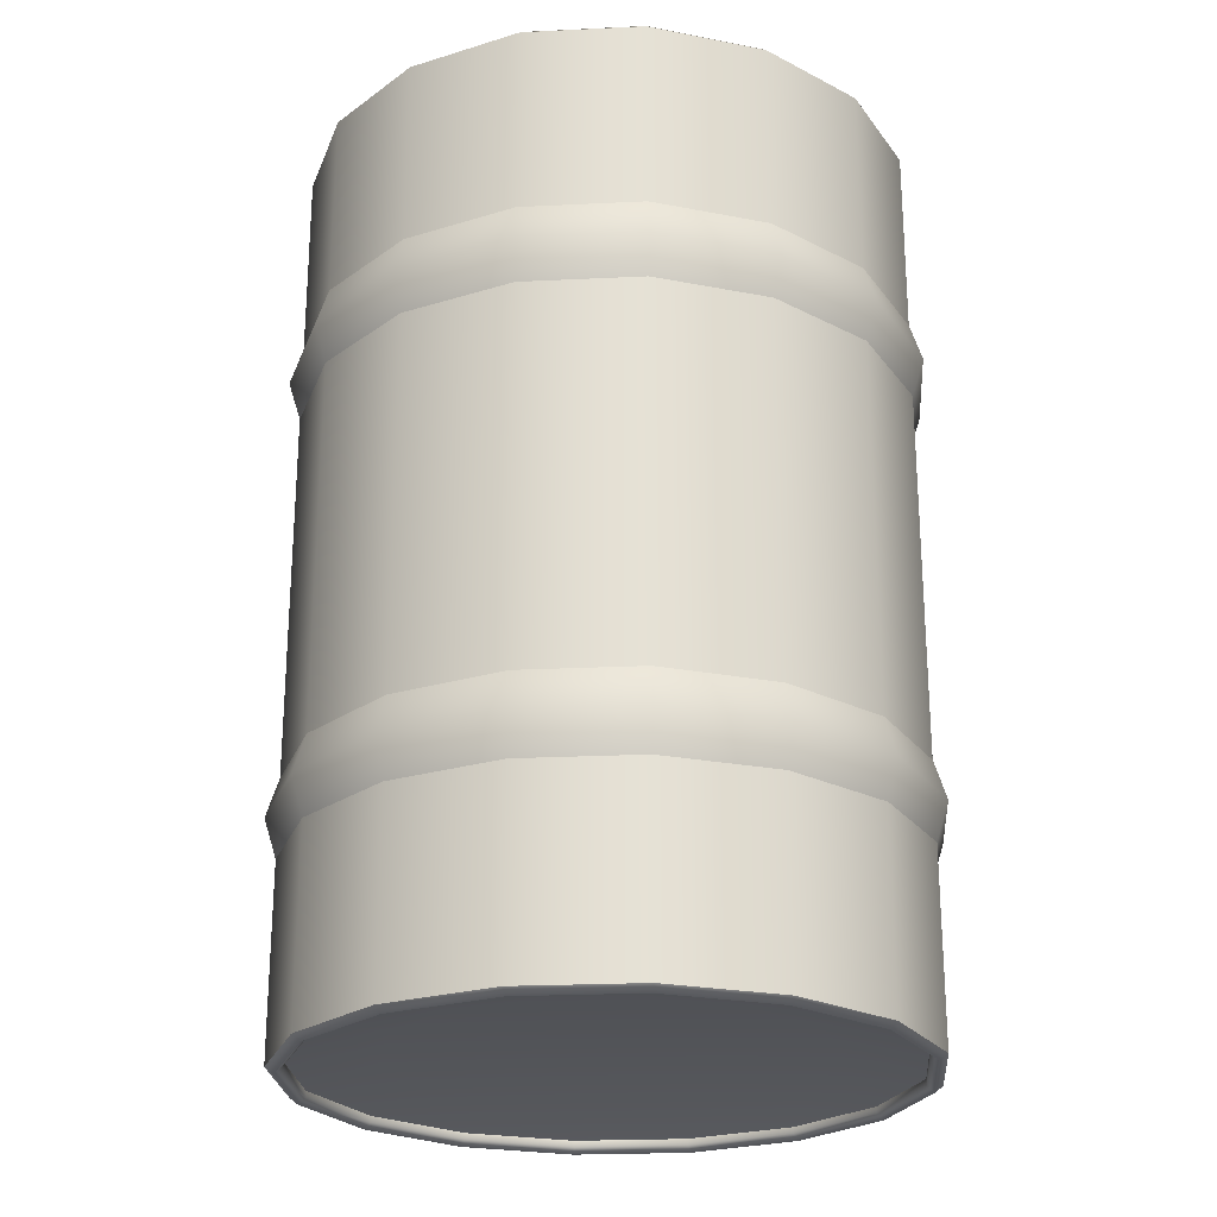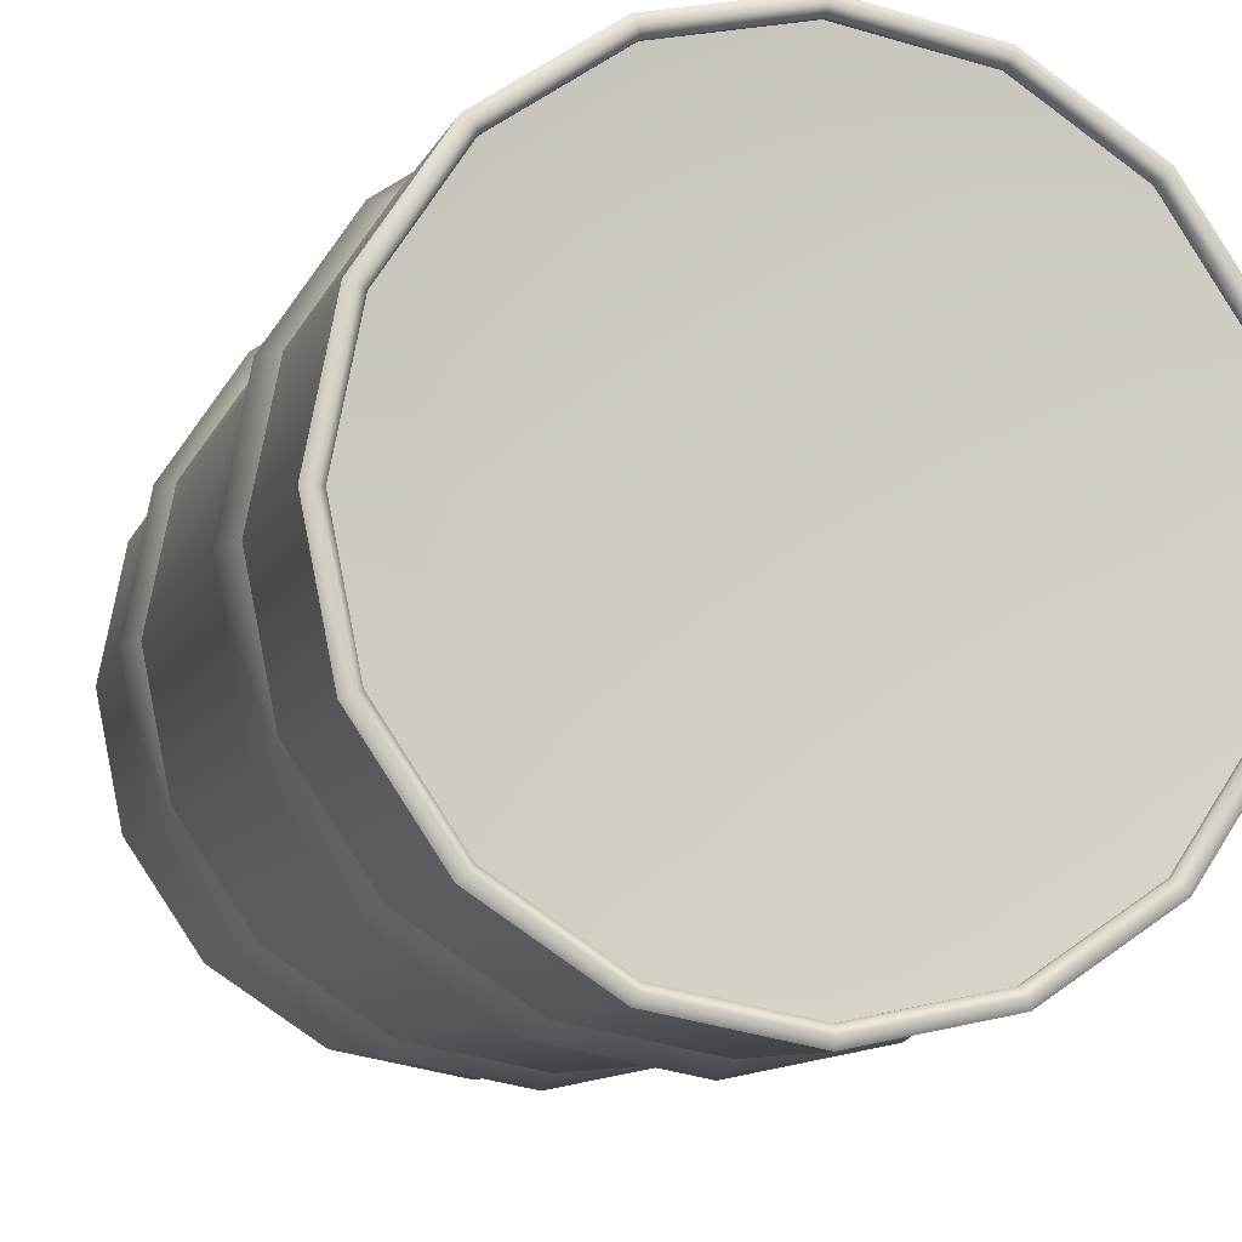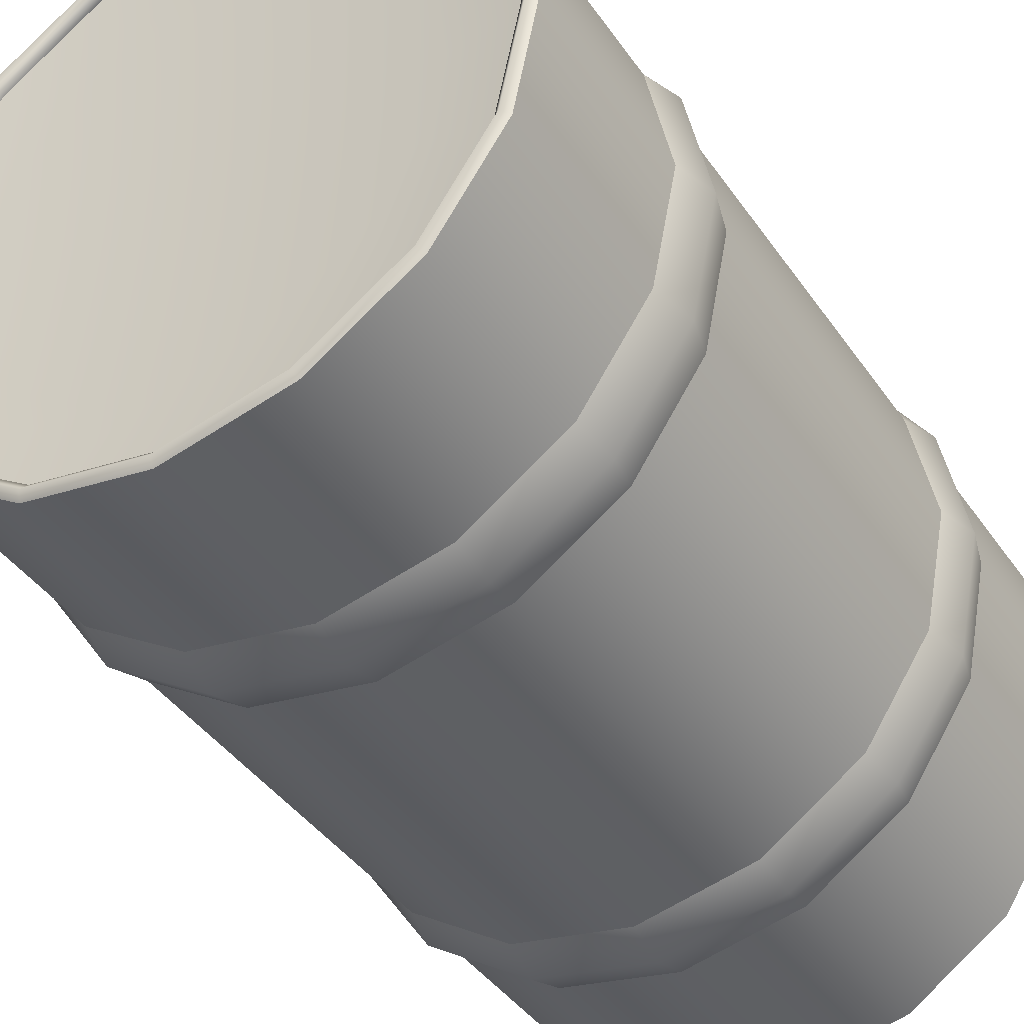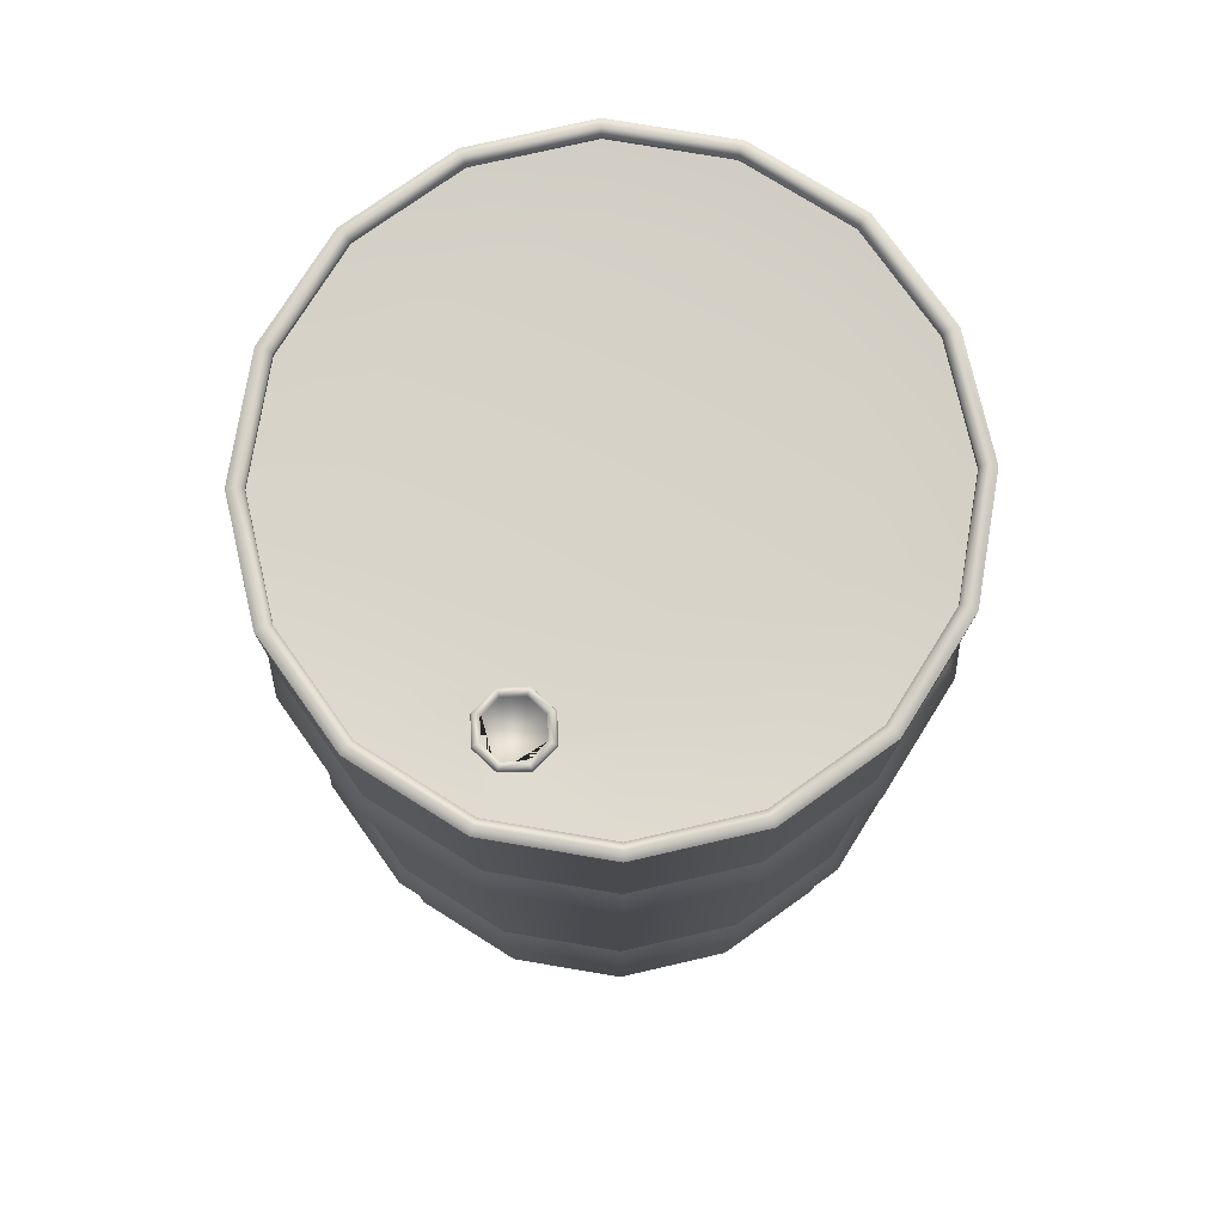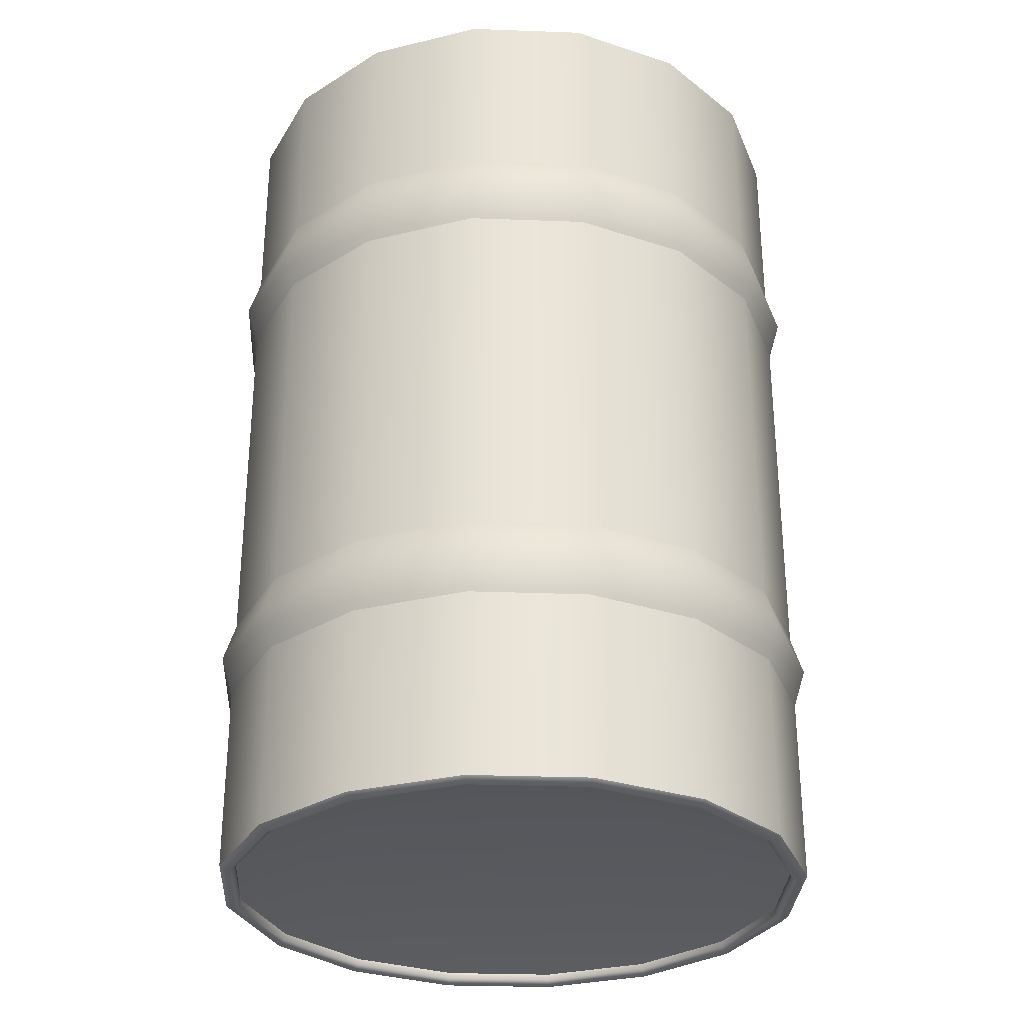
<metadata>
{"format":"obj","ext":"obj","renderer":"f3d","projection":"perspective","resolution":1024,"background":"white","views":[{"elev":-24.1,"azim":83.3,"up":"+Y"},{"elev":-8.2,"azim":-15.0,"up":"+Z"},{"elev":-41.4,"azim":31.6,"up":"+Z"},{"elev":76.6,"azim":20.8,"up":"+Y"},{"elev":-30.4,"azim":-149.3,"up":"+Y"}]}
</metadata>
<code>
o metal_barrel_1
v 0 0 -0.36
v 0.1378 0 -0.3326
v 0.1378 1.08 -0.3326
v 0 1.08 -0.36
v 0.2546 0 -0.2546
v 0.2546 1.08 -0.2546
v 0.3326 0 -0.1378
v 0.3326 1.08 -0.1378
v 0.36 0 0
v 0.36 1.08 0
v 0.3326 0 0.1378
v 0.3326 1.08 0.1378
v 0.2546 0 0.2546
v 0.2546 1.08 0.2546
v 0.1378 0 0.3326
v 0.1378 1.08 0.3326
v 0 0 0.36
v 0 1.08 0.36
v -0.1378 0 0.3326
v -0.1378 1.08 0.3326
v -0.2546 0 0.2546
v -0.2546 1.08 0.2546
v -0.3326 0 0.1378
v -0.3326 1.08 0.1378
v -0.36 0 0
v -0.36 1.08 0
v -0.3326 0 -0.1378
v -0.3326 1.08 -0.1378
v -0.2546 0 -0.2546
v -0.2546 1.08 -0.2546
v -0.1378 0 -0.3326
v -0.1378 1.08 -0.3326
v 0 -0.0072 -0.3508
v 0.1343 -0.0072 -0.3241
v 0.1343 1.087 -0.3241
v 0 1.087 -0.3508
v 0.2481 -0.0072 -0.2481
v 0.2481 1.087 -0.2481
v 0.3241 -0.0072 -0.1343
v 0.3241 1.087 -0.1343
v 0.3508 -0.0072 0
v 0.3508 1.087 0
v 0.3241 -0.0072 0.1343
v 0.3241 1.087 0.1343
v 0.2481 -0.0072 0.2481
v 0.2481 1.087 0.2481
v 0.1343 -0.0072 0.3241
v 0.1343 1.087 0.3241
v 0 -0.0072 0.3508
v 0 1.087 0.3508
v -0.1343 -0.0072 0.3241
v -0.1343 1.087 0.3241
v -0.2481 -0.0072 0.2481
v -0.2481 1.087 0.2481
v -0.3241 -0.0072 0.1343
v -0.3241 1.087 0.1343
v -0.3508 -0.0072 0
v -0.3508 1.087 0
v -0.3241 -0.0072 -0.1343
v -0.3241 1.087 -0.1343
v -0.2481 -0.0072 -0.2481
v -0.2481 1.087 -0.2481
v -0.1343 -0.0072 -0.3241
v -0.1343 1.087 -0.3241
v 0 0 -0.3416
v 0.1307 0 -0.3156
v 0.1307 1.08 -0.3156
v 0 1.08 -0.3416
v 0.2416 0 -0.2416
v 0.2416 1.08 -0.2416
v 0.3156 0 -0.1307
v 0.3156 1.08 -0.1307
v 0.3416 0 0
v 0.3416 1.08 0
v 0.3156 0 0.1307
v 0.3156 1.08 0.1307
v 0.2416 0 0.2416
v 0.2416 1.08 0.2416
v 0.1307 0 0.3156
v 0.1307 1.08 0.3156
v 0 0 0.3416
v 0 1.08 0.3416
v -0.1307 0 0.3156
v -0.1307 1.08 0.3156
v -0.2416 0 0.2416
v -0.2416 1.08 0.2416
v -0.3156 0 0.1307
v -0.3156 1.08 0.1307
v -0.3416 0 0
v -0.3416 1.08 0
v -0.3156 0 -0.1307
v -0.3156 1.08 -0.1307
v -0.2416 0 -0.2416
v -0.2416 1.08 -0.2416
v -0.1307 0 -0.3156
v -0.1307 1.08 -0.3156
v 0.1767 1.062 -0.1767
v 0.2309 1.062 -0.0956
v 0.1767 1.062 0.1767
v 0.09563 1.062 0.2309
v -0.1767 1.062 0.1767
v -0.2309 1.062 0.09565
v -0.2499 1.062 2.7e-05
v -0.2309 1.062 -0.0956
v -0 1.062 -0.2499
v -0 1.073 -0.3416
v 0.2416 1.073 -0.2416
v 0.3156 1.073 -0.1307
v 0.3416 1.073 2.7e-05
v 0.3156 1.073 0.1308
v 0.2416 1.073 0.2416
v 0.1307 1.073 0.3157
v -0 1.073 0.3417
v -0.1307 1.073 0.3157
v -0.2416 1.073 0.2416
v -0.3156 1.073 0.1308
v -0.3416 1.073 2.7e-05
v -0.3156 1.073 -0.1307
v -0.1767 1.062 -0.1767
v -0.2416 1.073 -0.2416
v -0.1307 1.073 -0.3156
v 0.0391 1.062 0.2421
v 0.03055 1.062 0.2215
v -0 1.067 0.2952
v 0.0432 1.063 0.252
v 0.03055 1.067 0.2826
v -0.03055 1.067 0.2826
v 0.2499 1.062 2.7e-05
v 0.09563 1.062 -0.2308
v 0.2309 1.062 0.09565
v 0.1307 1.073 -0.3156
v -0.03055 1.062 0.2215
v -0 1.062 0.2088
v -0.09563 1.062 -0.2308
v -0.09563 1.062 0.2309
v -0.0432 1.063 0.252
v -0.0391 1.062 0.2421
v 0 0.018 -0.2499
v 0.09563 0.018 -0.2309
v 0.2309 0.018 0.09563
v 0.1767 0.018 0.1767
v 0 0.018 0.2499
v -0.09563 0.018 0.2309
v -0.09563 0.018 -0.2309
v 0 0.0072 -0.3416
v 0.1307 0.0072 -0.3156
v 0.2416 0.0072 -0.2416
v 0.3156 0.0072 0.1307
v 0 0.0072 0.3416
v -0.1307 0.0072 -0.3156
v 0.2309 0.018 -0.09563
v 0.2499 0.018 0
v 0.09563 0.018 0.2309
v -0.1767 0.018 0.1767
v -0.2309 0.018 0.09563
v -0.2499 0.018 0
v -0.2309 0.018 -0.09563
v -0.1767 0.018 -0.1767
v 0.3156 0.0072 -0.1307
v 0.3416 0.0072 0
v 0.2416 0.0072 0.2416
v 0.1307 0.0072 0.3156
v -0.1307 0.0072 0.3156
v -0.2416 0.0072 0.2416
v -0.3156 0.0072 0.1307
v -0.3416 0.0072 0
v -0.3156 0.0072 -0.1307
v -0.2416 0.0072 -0.2416
v 0.1767 0.018 -0.1767
v 0.1378 0.2263 -0.3326
v 0.1433 0.2726 -0.3459
v 0.1378 0.3189 -0.3326
v 0.1378 0.7611 -0.3326
v 0.1433 0.8074 -0.3459
v 0.1378 0.8537 -0.3326
v 0.3326 0.2263 -0.1378
v 0.3459 0.2726 -0.1433
v 0.3326 0.3189 -0.1378
v 0.3326 0.7611 -0.1378
v 0.3459 0.8074 -0.1433
v 0.3326 0.8537 -0.1378
v 0.3326 0.2263 0.1378
v 0.3459 0.2726 0.1433
v 0.3326 0.3189 0.1378
v 0.3326 0.7611 0.1378
v 0.3459 0.8074 0.1433
v 0.3326 0.8537 0.1378
v 0.1378 0.2263 0.3326
v 0.1433 0.2726 0.3459
v 0.1378 0.3189 0.3326
v 0.1378 0.7611 0.3326
v 0.1433 0.8074 0.3459
v 0.1378 0.8537 0.3326
v -0.1378 0.2263 0.3326
v -0.1433 0.2726 0.3459
v -0.1378 0.3189 0.3326
v -0.1378 0.7611 0.3326
v -0.1433 0.8074 0.3459
v -0.1378 0.8537 0.3326
v -0.3326 0.2263 0.1378
v -0.3459 0.2726 0.1433
v -0.3326 0.3189 0.1378
v -0.3326 0.7611 0.1378
v -0.3459 0.8074 0.1433
v -0.3326 0.8537 0.1378
v -0.3326 0.2263 -0.1378
v -0.3459 0.2726 -0.1433
v -0.3326 0.3189 -0.1378
v -0.3326 0.7611 -0.1378
v -0.3459 0.8074 -0.1433
v -0.3326 0.8537 -0.1378
v -0.1378 0.2263 -0.3326
v -0.1433 0.2726 -0.3459
v -0.1378 0.3189 -0.3326
v -0.1378 0.7611 -0.3326
v -0.1433 0.8074 -0.3459
v -0.1378 0.8537 -0.3326
v 0 0.2263 -0.36
v 0 0.2726 -0.3744
v 0 0.3189 -0.36
v 0 0.7611 -0.36
v 0 0.8074 -0.3744
v 0 0.8537 -0.36
v 0.2546 0.2263 -0.2546
v 0.2647 0.2726 -0.2647
v 0.2546 0.3189 -0.2546
v 0.2546 0.7611 -0.2546
v 0.2647 0.8074 -0.2647
v 0.2546 0.8537 -0.2546
v 0.36 0.2263 0
v 0.3744 0.2726 0
v 0.36 0.3189 0
v 0.36 0.7611 0
v 0.3744 0.8074 0
v 0.36 0.8537 0
v 0.2546 0.2263 0.2546
v 0.2647 0.2726 0.2647
v 0.2546 0.3189 0.2546
v 0.2546 0.7611 0.2546
v 0.2647 0.8074 0.2647
v 0.2546 0.8537 0.2546
v 0 0.2263 0.36
v 0 0.2726 0.3744
v 0 0.3189 0.36
v 0 0.7611 0.36
v 0 0.8074 0.3744
v 0 0.8537 0.36
v -0.2546 0.2263 0.2546
v -0.2647 0.2726 0.2647
v -0.2546 0.3189 0.2546
v -0.2546 0.7611 0.2546
v -0.2647 0.8074 0.2647
v -0.2546 0.8537 0.2546
v -0.36 0.2263 0
v -0.3744 0.2726 0
v -0.36 0.3189 0
v -0.36 0.7611 0
v -0.3744 0.8074 0
v -0.36 0.8537 0
v -0.2546 0.2263 -0.2546
v -0.2647 0.2726 -0.2647
v -0.2546 0.3189 -0.2546
v -0.2546 0.7611 -0.2546
v -0.2647 0.8074 -0.2647
v -0.2546 0.8537 -0.2546
v 0.02913 1.073 0.2229
v 0.04119 1.073 0.252
v -0 1.073 0.2932
v -0.02913 1.073 0.2812
v 0.0391 1.062 0.2421
v 0.03055 1.062 0.2215
v -0 1.067 0.2952
v 0.0432 1.063 0.252
v 0.03055 1.067 0.2826
v -0.03055 1.067 0.2826
v -0 1.073 0.2108
v -0.02913 1.073 0.2229
v -0.03055 1.062 0.2215
v -0 1.062 0.2088
v 0.02913 1.073 0.2812
v -0.04119 1.073 0.252
v -0.0432 1.063 0.252
v -0.0391 1.062 0.2421
v 0.02387 1.073 0.2282
v 0.03376 1.073 0.252
v -0 1.073 0.2858
v -0.02387 1.073 0.2759
v -0 1.073 0.2183
v -0.02387 1.073 0.2282
v 0.02387 1.073 0.2759
v -0.03376 1.073 0.252
v 0.02387 1.062 0.2282
v 0.03376 1.062 0.252
v -0 1.062 0.2858
v -0.02387 1.062 0.2759
v -0 1.062 0.2183
v -0.02387 1.062 0.2282
v 0.02387 1.062 0.2759
v -0.03376 1.062 0.252
f 34 33 1 2
f 36 35 3 4
f 37 34 2 5
f 35 38 6 3
f 39 37 5 7
f 38 40 8 6
f 41 39 7 9
f 40 42 10 8
f 43 41 9 11
f 42 44 12 10
f 45 43 11 13
f 44 46 14 12
f 47 45 13 15
f 46 48 16 14
f 49 47 15 17
f 48 50 18 16
f 51 49 17 19
f 50 52 20 18
f 53 51 19 21
f 52 54 22 20
f 55 53 21 23
f 54 56 24 22
f 57 55 23 25
f 56 58 26 24
f 59 57 25 27
f 58 60 28 26
f 61 59 27 29
f 60 62 30 28
f 63 61 29 31
f 62 64 32 30
f 33 63 31 1
f 64 36 4 32
f 66 65 33 34
f 68 67 35 36
f 69 66 34 37
f 67 70 38 35
f 71 69 37 39
f 70 72 40 38
f 73 71 39 41
f 72 74 42 40
f 75 73 41 43
f 74 76 44 42
f 77 75 43 45
f 76 78 46 44
f 79 77 45 47
f 78 80 48 46
f 81 79 47 49
f 80 82 50 48
f 83 81 49 51
f 82 84 52 50
f 85 83 51 53
f 84 86 54 52
f 87 85 53 55
f 86 88 56 54
f 89 87 55 57
f 88 90 58 56
f 91 89 57 59
f 90 92 60 58
f 93 91 59 61
f 92 94 62 60
f 95 93 61 63
f 94 96 64 62
f 65 95 63 33
f 96 68 36 64
f 79 81 149 162
f 89 91 167 166
f 73 75 148 160
f 91 93 168 167
f 75 77 161 148
f 65 66 146 145
f 85 87 165 164
f 69 71 159 147
f 87 89 166 165
f 71 73 160 159
f 81 83 163 149
f 66 69 147 146
f 83 85 164 163
f 93 95 150 168
f 95 65 145 150
f 77 79 162 161
f 74 72 108 109
f 80 78 111 112
f 86 84 114 115
f 92 90 117 118
f 70 67 131 107
f 76 74 109 110
f 82 80 112 113
f 88 86 115 116
f 67 68 106 131
f 94 92 118 120
f 78 76 110 111
f 84 82 113 114
f 72 70 107 108
f 68 96 121 106
f 90 88 116 117
f 96 94 120 121
f 122 100 99 130 128 98 97 129 105 134 119 104 103 102 101 135 137 132 133 123
f 105 129 131 106
f 129 97 107 131
f 97 98 108 107
f 98 128 109 108
f 128 130 110 109
f 130 99 111 110
f 99 100 112 111
f 124 113 112 100 122 125 126
f 137 135 114 113 124 127 136
f 135 101 115 114
f 101 102 116 115
f 102 103 117 116
f 103 104 118 117
f 104 119 120 118
f 119 134 121 120
f 134 105 106 121
f 144 138 139 169 151 152 140 141 153 142 143 154 155 156 157 158
f 139 138 145 146
f 169 139 146 147
f 151 169 147 159
f 152 151 159 160
f 140 152 160 148
f 141 140 148 161
f 153 141 161 162
f 142 153 162 149
f 143 142 149 163
f 154 143 163 164
f 155 154 164 165
f 156 155 165 166
f 157 156 166 167
f 158 157 167 168
f 144 158 168 150
f 138 144 150 145
f 217 32 4 223
f 223 4 3 175
f 175 3 6 229
f 229 6 8 181
f 181 8 10 235
f 235 10 12 187
f 187 12 14 241
f 241 14 16 193
f 193 16 18 247
f 247 18 20 199
f 199 20 22 253
f 253 22 24 205
f 205 24 26 259
f 259 26 28 211
f 211 28 30 265
f 265 30 32 217
f 29 260 212 31
f 260 261 213 212
f 261 262 214 213
f 262 263 215 214
f 263 264 216 215
f 264 265 217 216
f 27 206 260 29
f 206 207 261 260
f 207 208 262 261
f 208 209 263 262
f 209 210 264 263
f 210 211 265 264
f 25 254 206 27
f 254 255 207 206
f 255 256 208 207
f 256 257 209 208
f 257 258 210 209
f 258 259 211 210
f 23 200 254 25
f 200 201 255 254
f 201 202 256 255
f 202 203 257 256
f 203 204 258 257
f 204 205 259 258
f 21 248 200 23
f 248 249 201 200
f 249 250 202 201
f 250 251 203 202
f 251 252 204 203
f 252 253 205 204
f 19 194 248 21
f 194 195 249 248
f 195 196 250 249
f 196 197 251 250
f 197 198 252 251
f 198 199 253 252
f 17 242 194 19
f 242 243 195 194
f 243 244 196 195
f 244 245 197 196
f 245 246 198 197
f 246 247 199 198
f 15 188 242 17
f 188 189 243 242
f 189 190 244 243
f 190 191 245 244
f 191 192 246 245
f 192 193 247 246
f 13 236 188 15
f 236 237 189 188
f 237 238 190 189
f 238 239 191 190
f 239 240 192 191
f 240 241 193 192
f 11 182 236 13
f 182 183 237 236
f 183 184 238 237
f 184 185 239 238
f 185 186 240 239
f 186 187 241 240
f 9 230 182 11
f 230 231 183 182
f 231 232 184 183
f 232 233 185 184
f 233 234 186 185
f 234 235 187 186
f 7 176 230 9
f 176 177 231 230
f 177 178 232 231
f 178 179 233 232
f 179 180 234 233
f 180 181 235 234
f 5 224 176 7
f 224 225 177 176
f 225 226 178 177
f 226 227 179 178
f 227 228 180 179
f 228 229 181 180
f 2 170 224 5
f 170 171 225 224
f 171 172 226 225
f 172 173 227 226
f 173 174 228 227
f 174 175 229 228
f 1 218 170 2
f 218 219 171 170
f 219 220 172 171
f 220 221 173 172
f 221 222 174 173
f 222 223 175 174
f 31 212 218 1
f 212 213 219 218
f 213 214 220 219
f 214 215 221 220
f 215 216 222 221
f 216 217 223 222
f 279 276 266 271
f 266 267 273 270 271
f 267 280 274 273
f 280 268 272 274
f 268 269 275 272
f 275 269 281 282
f 282 281 277 278 283
f 278 277 276 279
f 291 287 295 299
f 284 285 267 266
f 286 287 269 268
f 288 284 266 276
f 289 288 276 277
f 285 290 280 267
f 290 286 268 280
f 287 291 281 269
f 291 289 277 281
f 298 293 292 296 297 299 295 294
f 290 285 293 298
f 284 288 296 292
f 285 284 292 293
f 289 291 299 297
f 286 290 298 294
f 288 289 297 296
f 287 286 294 295

</code>
